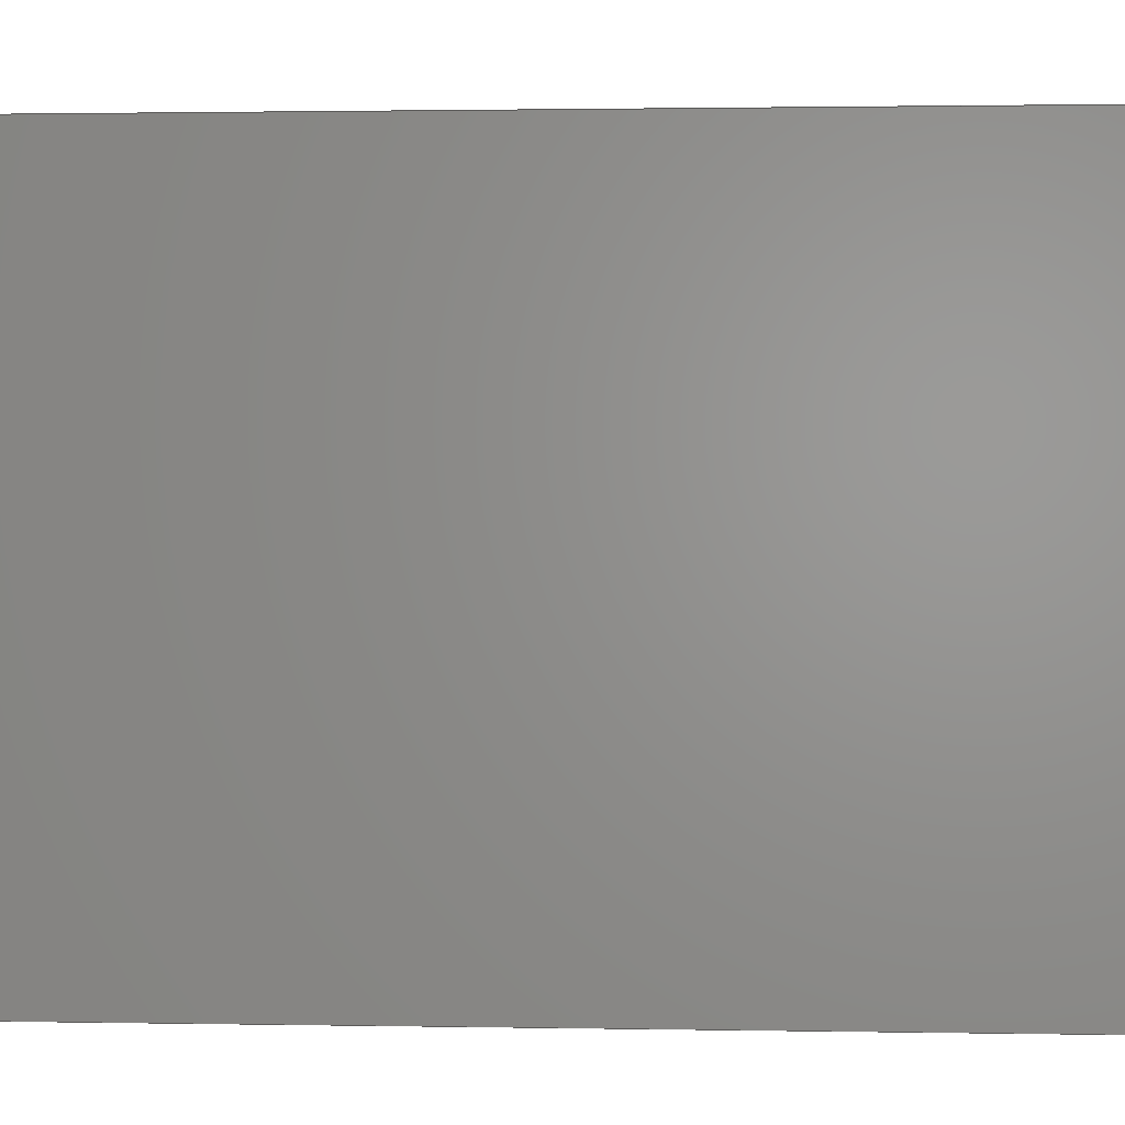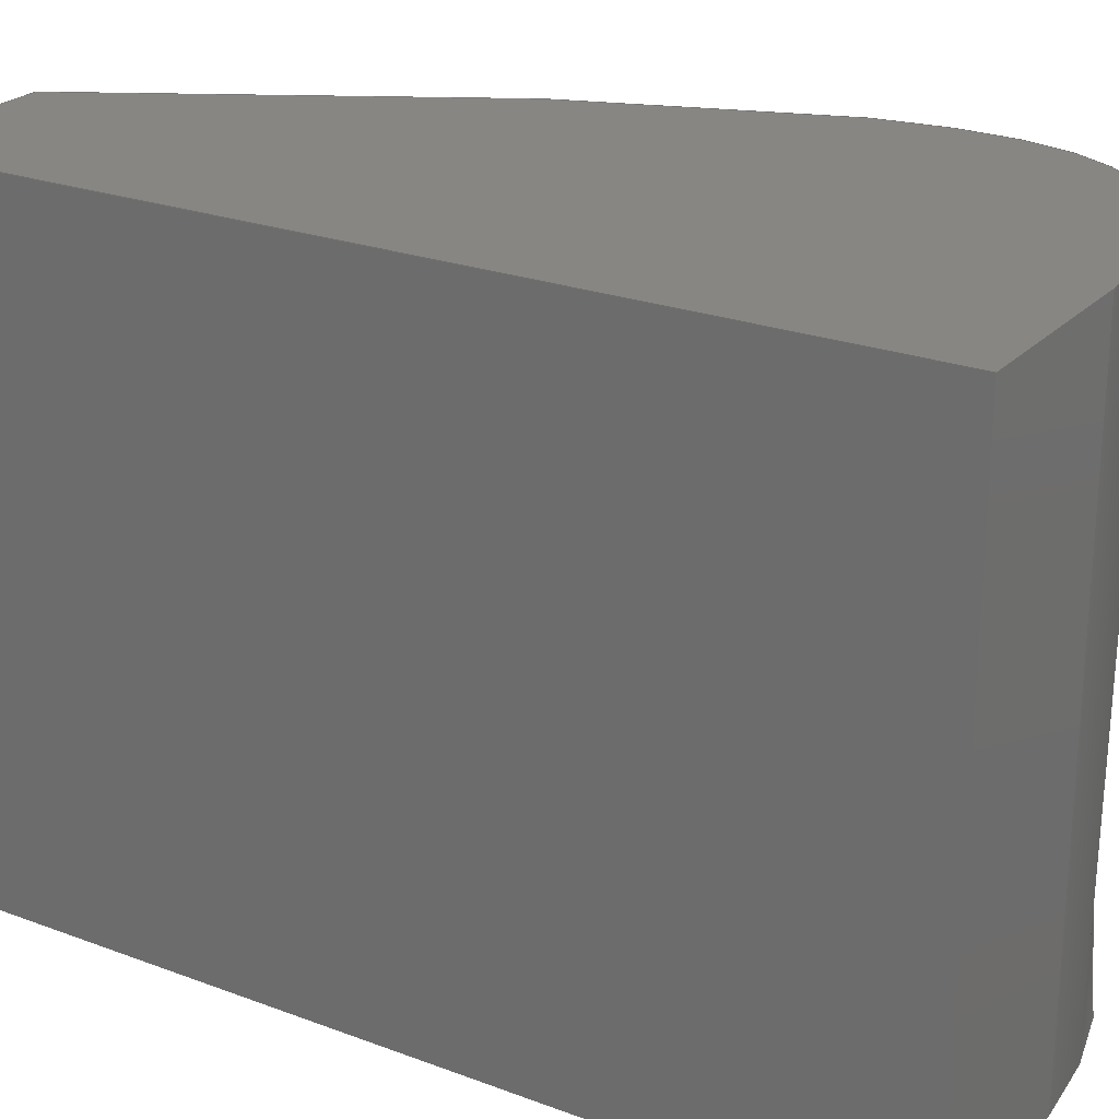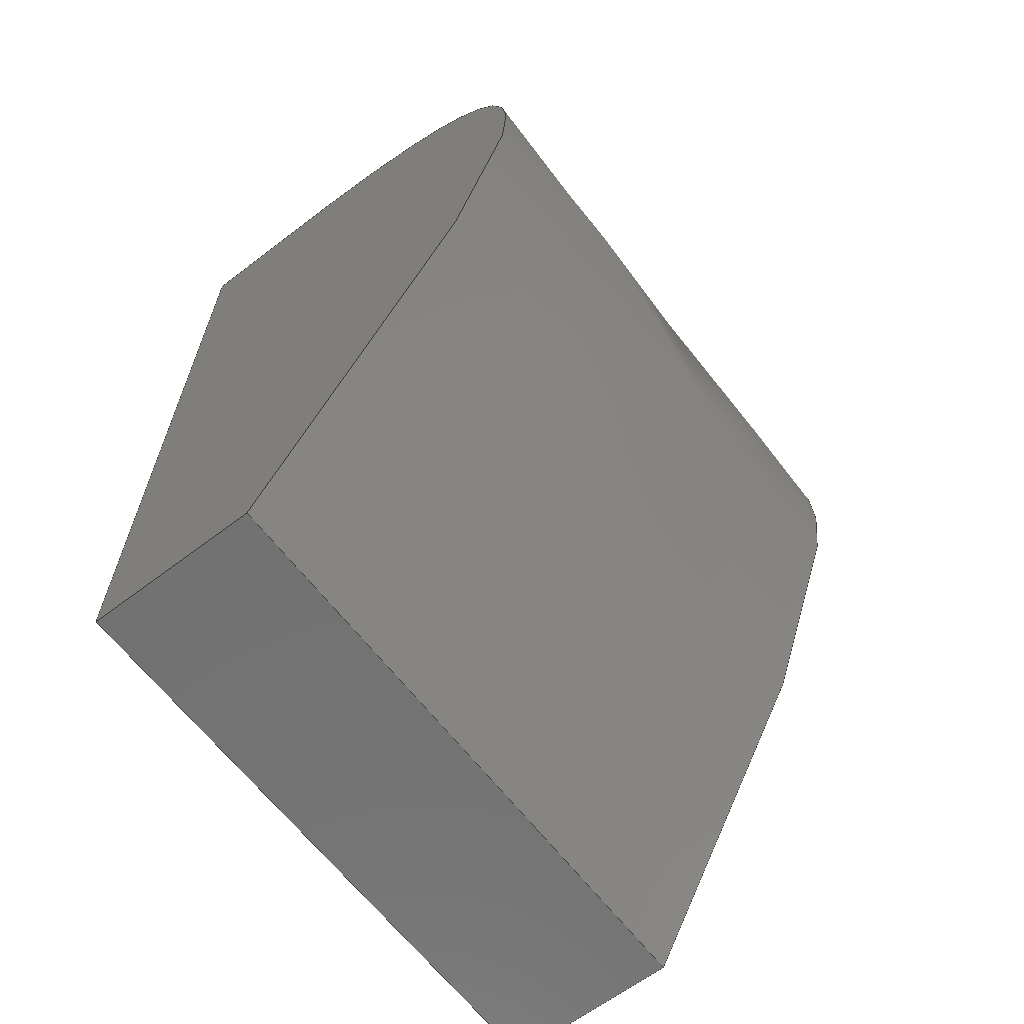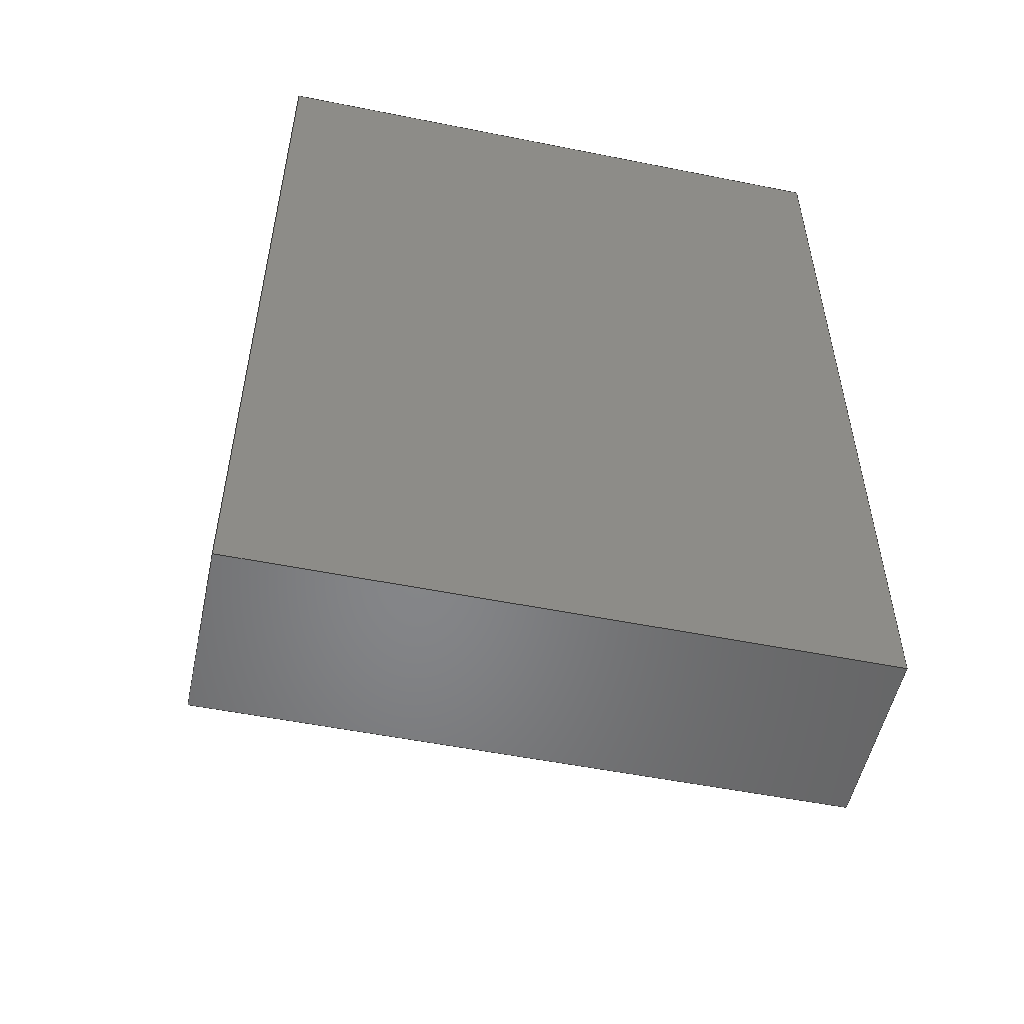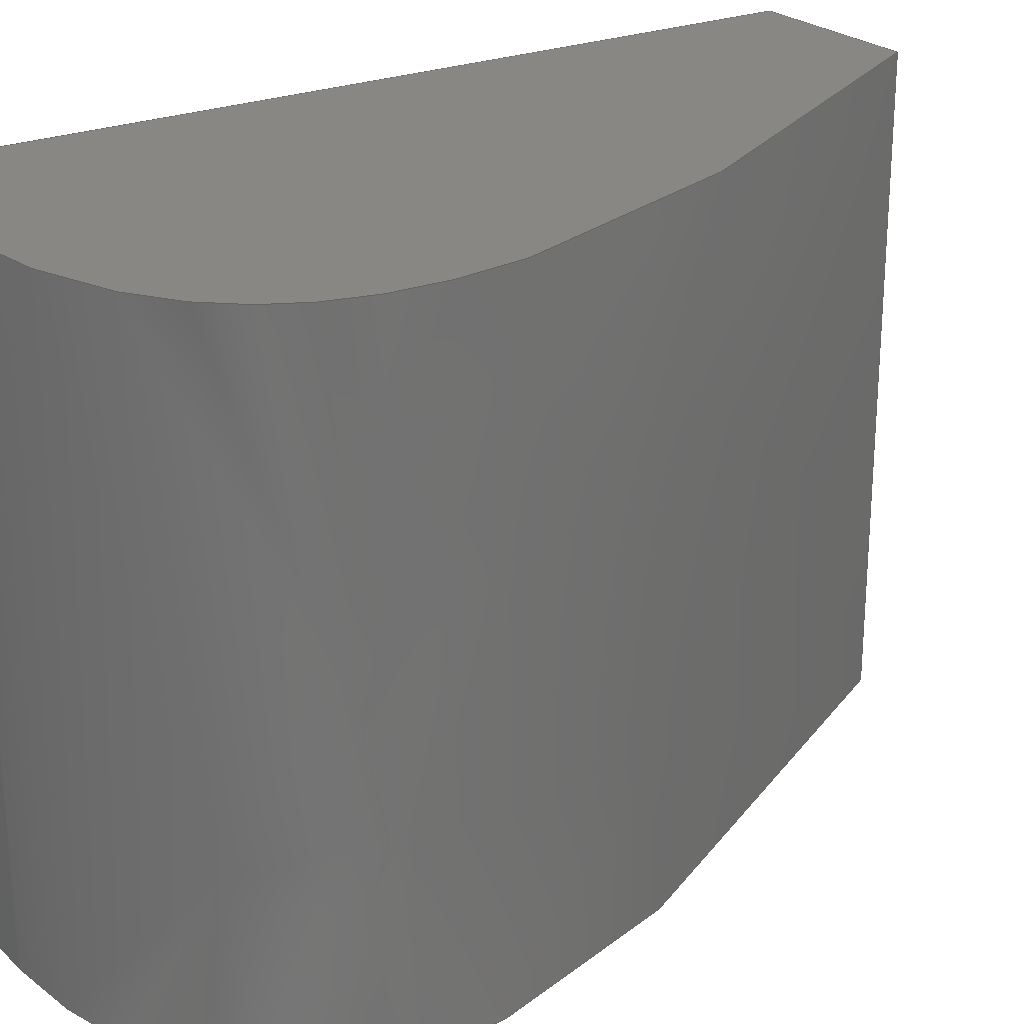
<metadata>
{"format":"step","ext":"step","renderer":"f3d","projection":"perspective","resolution":1024,"background":"white","views":[{"elev":1.3,"azim":-86.1,"up":"+Y"},{"elev":24.0,"azim":-58.1,"up":"+Y"},{"elev":-64.1,"azim":37.5,"up":"+Z"},{"elev":-53.0,"azim":-102.1,"up":"+Z"},{"elev":24.3,"azim":55.9,"up":"+Y"}]}
</metadata>
<code>
ISO-10303-21;
DATA;
#1=MECHANICAL_DESIGN_GEOMETRIC_PRESENTATION_REPRESENTATION('',(#4),#204);
#2=SHAPE_REPRESENTATION_RELATIONSHIP('SRR','None',#211,#3);
#3=ADVANCED_BREP_SHAPE_REPRESENTATION('',(#5),#203);
#4=STYLED_ITEM('',(#220),#5);
#5=MANIFOLD_SOLID_BREP('Body1',#96);
#6=(
BOUNDED_CURVE()
B_SPLINE_CURVE(5,(#168,#169,#170,#171,#172,#173,#174,#175,#176,#177),
 .UNSPECIFIED.,.F.,.F.)
B_SPLINE_CURVE_WITH_KNOTS((6,1,1,1,1,6),(0,0.2,0.4,0.6,0.8,1),
 .UNSPECIFIED.)
CURVE()
GEOMETRIC_REPRESENTATION_ITEM()
RATIONAL_B_SPLINE_CURVE((1,1,1,1,1,1,1,1,1,1))
REPRESENTATION_ITEM('')
);
#7=(
BOUNDED_CURVE()
B_SPLINE_CURVE(5,(#179,#180,#181,#182,#183,#184,#185,#186,#187,#188),
 .UNSPECIFIED.,.F.,.F.)
B_SPLINE_CURVE_WITH_KNOTS((6,1,1,1,1,6),(-1,-0.8,-0.6,-0.4,-0.2,0),
 .UNSPECIFIED.)
CURVE()
GEOMETRIC_REPRESENTATION_ITEM()
RATIONAL_B_SPLINE_CURVE((1,1,1,1,1,1,1,1,1,1))
REPRESENTATION_ITEM('')
);
#8=(
BOUNDED_SURFACE()
B_SPLINE_SURFACE(5,1,((#147,#148),(#149,#150),(#151,#152),(#153,#154),(#155,
#156),(#157,#158),(#159,#160),(#161,#162),(#163,#164),(#165,#166)),
 .UNSPECIFIED.,.F.,.F.,.F.)
B_SPLINE_SURFACE_WITH_KNOTS((6,1,1,1,1,6),(2,2),(-1,-0.8,-0.6,-0.4,-0.2,
0),(0,0.35),.UNSPECIFIED.)
GEOMETRIC_REPRESENTATION_ITEM()
RATIONAL_B_SPLINE_SURFACE(((1,1),(1,1),(1,1),(1,1),(1,1),(1,
1),(1,1),(1,1),(1,1),(1,1)))
REPRESENTATION_ITEM('')
SURFACE()
);
#9=FACE_OUTER_BOUND('',#15,.T.);
#10=FACE_OUTER_BOUND('',#16,.T.);
#11=FACE_OUTER_BOUND('',#17,.T.);
#12=FACE_OUTER_BOUND('',#18,.T.);
#13=FACE_OUTER_BOUND('',#19,.T.);
#14=FACE_OUTER_BOUND('',#20,.T.);
#15=EDGE_LOOP('',(#61,#62,#63,#64));
#16=EDGE_LOOP('',(#65,#66,#67,#68));
#17=EDGE_LOOP('',(#69,#70,#71,#72));
#18=EDGE_LOOP('',(#73,#74,#75,#76));
#19=EDGE_LOOP('',(#77,#78,#79,#80));
#20=EDGE_LOOP('',(#81,#82,#83,#84));
#21=LINE('',#141,#31);
#22=LINE('',#143,#32);
#23=LINE('',#145,#33);
#24=LINE('',#146,#34);
#25=LINE('',#189,#35);
#26=LINE('',#192,#36);
#27=LINE('',#194,#37);
#28=LINE('',#195,#38);
#29=LINE('',#197,#39);
#30=LINE('',#198,#40);
#31=VECTOR('',#119,1);
#32=VECTOR('',#120,1);
#33=VECTOR('',#121,1);
#34=VECTOR('',#122,1);
#35=VECTOR('',#123,1);
#36=VECTOR('',#126,1);
#37=VECTOR('',#127,1);
#38=VECTOR('',#128,1);
#39=VECTOR('',#131,1);
#40=VECTOR('',#132,1);
#41=VERTEX_POINT('',#139);
#42=VERTEX_POINT('',#140);
#43=VERTEX_POINT('',#142);
#44=VERTEX_POINT('',#144);
#45=VERTEX_POINT('',#167);
#46=VERTEX_POINT('',#178);
#47=VERTEX_POINT('',#191);
#48=VERTEX_POINT('',#193);
#49=EDGE_CURVE('',#41,#42,#21,.T.);
#50=EDGE_CURVE('',#42,#43,#22,.T.);
#51=EDGE_CURVE('',#44,#43,#23,.T.);
#52=EDGE_CURVE('',#41,#44,#24,.T.);
#53=EDGE_CURVE('',#41,#45,#6,.T.);
#54=EDGE_CURVE('',#46,#44,#7,.T.);
#55=EDGE_CURVE('',#45,#46,#25,.T.);
#56=EDGE_CURVE('',#47,#45,#26,.T.);
#57=EDGE_CURVE('',#48,#46,#27,.T.);
#58=EDGE_CURVE('',#47,#48,#28,.T.);
#59=EDGE_CURVE('',#42,#47,#29,.T.);
#60=EDGE_CURVE('',#43,#48,#30,.T.);
#61=ORIENTED_EDGE('',*,*,#49,.T.);
#62=ORIENTED_EDGE('',*,*,#50,.T.);
#63=ORIENTED_EDGE('',*,*,#51,.F.);
#64=ORIENTED_EDGE('',*,*,#52,.F.);
#65=ORIENTED_EDGE('',*,*,#53,.F.);
#66=ORIENTED_EDGE('',*,*,#52,.T.);
#67=ORIENTED_EDGE('',*,*,#54,.F.);
#68=ORIENTED_EDGE('',*,*,#55,.F.);
#69=ORIENTED_EDGE('',*,*,#56,.T.);
#70=ORIENTED_EDGE('',*,*,#55,.T.);
#71=ORIENTED_EDGE('',*,*,#57,.F.);
#72=ORIENTED_EDGE('',*,*,#58,.F.);
#73=ORIENTED_EDGE('',*,*,#59,.T.);
#74=ORIENTED_EDGE('',*,*,#58,.T.);
#75=ORIENTED_EDGE('',*,*,#60,.F.);
#76=ORIENTED_EDGE('',*,*,#50,.F.);
#77=ORIENTED_EDGE('',*,*,#60,.T.);
#78=ORIENTED_EDGE('',*,*,#57,.T.);
#79=ORIENTED_EDGE('',*,*,#54,.T.);
#80=ORIENTED_EDGE('',*,*,#51,.T.);
#81=ORIENTED_EDGE('',*,*,#59,.F.);
#82=ORIENTED_EDGE('',*,*,#49,.F.);
#83=ORIENTED_EDGE('',*,*,#53,.T.);
#84=ORIENTED_EDGE('',*,*,#56,.F.);
#85=PLANE('',#110);
#86=PLANE('',#111);
#87=PLANE('',#112);
#88=PLANE('',#113);
#89=PLANE('',#114);
#90=ADVANCED_FACE('',(#9),#85,.T.);
#91=ADVANCED_FACE('',(#10),#8,.T.);
#92=ADVANCED_FACE('',(#11),#86,.T.);
#93=ADVANCED_FACE('',(#12),#87,.T.);
#94=ADVANCED_FACE('',(#13),#88,.T.);
#95=ADVANCED_FACE('',(#14),#89,.F.);
#96=CLOSED_SHELL('',(#90,#91,#92,#93,#94,#95));
#97=DERIVED_UNIT_ELEMENT(#99,1);
#98=DERIVED_UNIT_ELEMENT(#206,3);
#99=(
MASS_UNIT()
NAMED_UNIT(*)
SI_UNIT(.KILO.,.GRAM.)
);
#100=DERIVED_UNIT((#97,#98));
#101=MEASURE_REPRESENTATION_ITEM('density measure',
POSITIVE_RATIO_MEASURE(7850),#100);
#102=PROPERTY_DEFINITION_REPRESENTATION(#107,#104);
#103=PROPERTY_DEFINITION_REPRESENTATION(#108,#105);
#104=REPRESENTATION('material name',(#106),#203);
#105=REPRESENTATION('density',(#101),#203);
#106=DESCRIPTIVE_REPRESENTATION_ITEM('Steel','Steel');
#107=PROPERTY_DEFINITION('material property','material name',#213);
#108=PROPERTY_DEFINITION('material property','density of part',#213);
#109=AXIS2_PLACEMENT_3D('placement',#137,#115,#116);
#110=AXIS2_PLACEMENT_3D('',#138,#117,#118);
#111=AXIS2_PLACEMENT_3D('',#190,#124,#125);
#112=AXIS2_PLACEMENT_3D('',#196,#129,#130);
#113=AXIS2_PLACEMENT_3D('',#199,#133,#134);
#114=AXIS2_PLACEMENT_3D('',#200,#135,#136);
#115=DIRECTION('axis',(0,0,1));
#116=DIRECTION('refdir',(1,0,0));
#117=DIRECTION('center_axis',(0,0,-1));
#118=DIRECTION('ref_axis',(-1,0,0));
#119=DIRECTION('',(-1,0,0));
#120=DIRECTION('',(0,1,0));
#121=DIRECTION('',(-1,0,0));
#122=DIRECTION('',(0,1,0));
#123=DIRECTION('',(0,1,0));
#124=DIRECTION('center_axis',(0,0,1));
#125=DIRECTION('ref_axis',(1,0,0));
#126=DIRECTION('',(1,0,0));
#127=DIRECTION('',(1,0,0));
#128=DIRECTION('',(0,1,0));
#129=DIRECTION('center_axis',(-1,0,0));
#130=DIRECTION('ref_axis',(0,0,1));
#131=DIRECTION('',(0,0,1));
#132=DIRECTION('',(0,0,1));
#133=DIRECTION('center_axis',(0,1,0));
#134=DIRECTION('ref_axis',(1,0,0));
#135=DIRECTION('center_axis',(0,1,0));
#136=DIRECTION('ref_axis',(1,0,0));
#137=CARTESIAN_POINT('',(0,0,0));
#138=CARTESIAN_POINT('Origin',(0.1,0,-0.5));
#139=CARTESIAN_POINT('',(0.1,0,-0.5));
#140=CARTESIAN_POINT('',(0,0,-0.5));
#141=CARTESIAN_POINT('',(0.1,0,-0.5));
#142=CARTESIAN_POINT('',(0,0.35,-0.5));
#143=CARTESIAN_POINT('',(0,0,-0.5));
#144=CARTESIAN_POINT('',(0.1,0.35,-0.5));
#145=CARTESIAN_POINT('',(0.1,0.35,-0.5));
#146=CARTESIAN_POINT('',(0.1,0,-0.5));
#147=CARTESIAN_POINT('Ctrl Pts',(0.1,0,0));
#148=CARTESIAN_POINT('Ctrl Pts',(0.1,0.35,0));
#149=CARTESIAN_POINT('Ctrl Pts',(0.1187,0,-0.0007214));
#150=CARTESIAN_POINT('Ctrl Pts',(0.1187,0.35,-0.0007214));
#151=CARTESIAN_POINT('Ctrl Pts',(0.1539,0,-0.004406));
#152=CARTESIAN_POINT('Ctrl Pts',(0.1539,0.35,-0.004406));
#153=CARTESIAN_POINT('Ctrl Pts',(0.2002,0,-0.01665));
#154=CARTESIAN_POINT('Ctrl Pts',(0.2002,0.35,-0.01665));
#155=CARTESIAN_POINT('Ctrl Pts',(0.248,0,-0.04736));
#156=CARTESIAN_POINT('Ctrl Pts',(0.248,0.35,-0.04736));
#157=CARTESIAN_POINT('Ctrl Pts',(0.2731,0,-0.1214));
#158=CARTESIAN_POINT('Ctrl Pts',(0.2731,0.35,-0.1214));
#159=CARTESIAN_POINT('Ctrl Pts',(0.2481,0,-0.2272));
#160=CARTESIAN_POINT('Ctrl Pts',(0.2481,0.35,-0.2272));
#161=CARTESIAN_POINT('Ctrl Pts',(0.1913,0,-0.3459));
#162=CARTESIAN_POINT('Ctrl Pts',(0.1913,0.35,-0.3459));
#163=CARTESIAN_POINT('Ctrl Pts',(0.1337,0,-0.4452));
#164=CARTESIAN_POINT('Ctrl Pts',(0.1337,0.35,-0.4452));
#165=CARTESIAN_POINT('Ctrl Pts',(0.1,0,-0.5));
#166=CARTESIAN_POINT('Ctrl Pts',(0.1,0.35,-0.5));
#167=CARTESIAN_POINT('',(0.1,0,0));
#168=CARTESIAN_POINT('Ctrl Pts',(0.1,0,-0.5));
#169=CARTESIAN_POINT('Ctrl Pts',(0.1337,0,-0.4452));
#170=CARTESIAN_POINT('Ctrl Pts',(0.1913,0,-0.3459));
#171=CARTESIAN_POINT('Ctrl Pts',(0.2481,0,-0.2272));
#172=CARTESIAN_POINT('Ctrl Pts',(0.2731,0,-0.1214));
#173=CARTESIAN_POINT('Ctrl Pts',(0.248,0,-0.04736));
#174=CARTESIAN_POINT('Ctrl Pts',(0.2002,0,-0.01665));
#175=CARTESIAN_POINT('Ctrl Pts',(0.1539,0,-0.004406));
#176=CARTESIAN_POINT('Ctrl Pts',(0.1187,0,-0.0007214));
#177=CARTESIAN_POINT('Ctrl Pts',(0.1,0,0));
#178=CARTESIAN_POINT('',(0.1,0.35,0));
#179=CARTESIAN_POINT('Ctrl Pts',(0.1,0.35,0));
#180=CARTESIAN_POINT('Ctrl Pts',(0.1187,0.35,-0.0007214));
#181=CARTESIAN_POINT('Ctrl Pts',(0.1539,0.35,-0.004406));
#182=CARTESIAN_POINT('Ctrl Pts',(0.2002,0.35,-0.01665));
#183=CARTESIAN_POINT('Ctrl Pts',(0.248,0.35,-0.04736));
#184=CARTESIAN_POINT('Ctrl Pts',(0.2731,0.35,-0.1214));
#185=CARTESIAN_POINT('Ctrl Pts',(0.2481,0.35,-0.2272));
#186=CARTESIAN_POINT('Ctrl Pts',(0.1913,0.35,-0.3459));
#187=CARTESIAN_POINT('Ctrl Pts',(0.1337,0.35,-0.4452));
#188=CARTESIAN_POINT('Ctrl Pts',(0.1,0.35,-0.5));
#189=CARTESIAN_POINT('',(0.1,0,0));
#190=CARTESIAN_POINT('Origin',(0,0,0));
#191=CARTESIAN_POINT('',(0,0,0));
#192=CARTESIAN_POINT('',(0,0,0));
#193=CARTESIAN_POINT('',(0,0.35,0));
#194=CARTESIAN_POINT('',(0,0.35,0));
#195=CARTESIAN_POINT('',(0,0,0));
#196=CARTESIAN_POINT('Origin',(0,0,-0.5));
#197=CARTESIAN_POINT('',(0,0,-0.5));
#198=CARTESIAN_POINT('',(0,0.35,-0.5));
#199=CARTESIAN_POINT('Origin',(0.1366,0.35,-0.25));
#200=CARTESIAN_POINT('Origin',(0.1366,0,-0.25));
#201=UNCERTAINTY_MEASURE_WITH_UNIT(LENGTH_MEASURE(0.001),#205,
'DISTANCE_ACCURACY_VALUE',
'Maximum model space distance between geometric entities at asserted c
onnectivities');
#202=UNCERTAINTY_MEASURE_WITH_UNIT(LENGTH_MEASURE(0.001),#205,
'DISTANCE_ACCURACY_VALUE',
'Maximum model space distance between geometric entities at asserted c
onnectivities');
#203=(
GEOMETRIC_REPRESENTATION_CONTEXT(3)
GLOBAL_UNCERTAINTY_ASSIGNED_CONTEXT((#201))
GLOBAL_UNIT_ASSIGNED_CONTEXT((#205,#207,#208))
REPRESENTATION_CONTEXT('','3D')
);
#204=(
GEOMETRIC_REPRESENTATION_CONTEXT(3)
GLOBAL_UNCERTAINTY_ASSIGNED_CONTEXT((#202))
GLOBAL_UNIT_ASSIGNED_CONTEXT((#205,#207,#208))
REPRESENTATION_CONTEXT('','3D')
);
#205=(
LENGTH_UNIT()
NAMED_UNIT(*)
SI_UNIT(.CENTI.,.METRE.)
);
#206=(
LENGTH_UNIT()
NAMED_UNIT(*)
SI_UNIT($,.METRE.)
);
#207=(
NAMED_UNIT(*)
PLANE_ANGLE_UNIT()
SI_UNIT($,.RADIAN.)
);
#208=(
NAMED_UNIT(*)
SI_UNIT($,.STERADIAN.)
SOLID_ANGLE_UNIT()
);
#209=SHAPE_DEFINITION_REPRESENTATION(#210,#211);
#210=PRODUCT_DEFINITION_SHAPE('',$,#213);
#211=SHAPE_REPRESENTATION('',(#109),#203);
#212=PRODUCT_DEFINITION_CONTEXT('part definition',#217,'design');
#213=PRODUCT_DEFINITION('Clip Cap','Clip Cap v3',#214,#212);
#214=PRODUCT_DEFINITION_FORMATION('',$,#219);
#215=PRODUCT_RELATED_PRODUCT_CATEGORY('Clip Cap v3','Clip Cap v3',(#219));
#216=APPLICATION_PROTOCOL_DEFINITION('international standard',
'automotive_design',2009,#217);
#217=APPLICATION_CONTEXT(
'Core Data for Automotive Mechanical Design Process');
#218=PRODUCT_CONTEXT('part definition',#217,'mechanical');
#219=PRODUCT('Clip Cap','Clip Cap v3',$,(#218));
#220=PRESENTATION_STYLE_ASSIGNMENT((#221));
#221=SURFACE_STYLE_USAGE(.BOTH.,#222);
#222=SURFACE_SIDE_STYLE('',(#223));
#223=SURFACE_STYLE_FILL_AREA(#224);
#224=FILL_AREA_STYLE('Plastic - Glossy (Black)',(#225));
#225=FILL_AREA_STYLE_COLOUR('Plastic - Glossy (Black)',#226);
#226=COLOUR_RGB('Plastic - Glossy (Black)',0.09804,0.09804,
0.09804);
ENDSEC;
END-ISO-10303-21;

</code>
